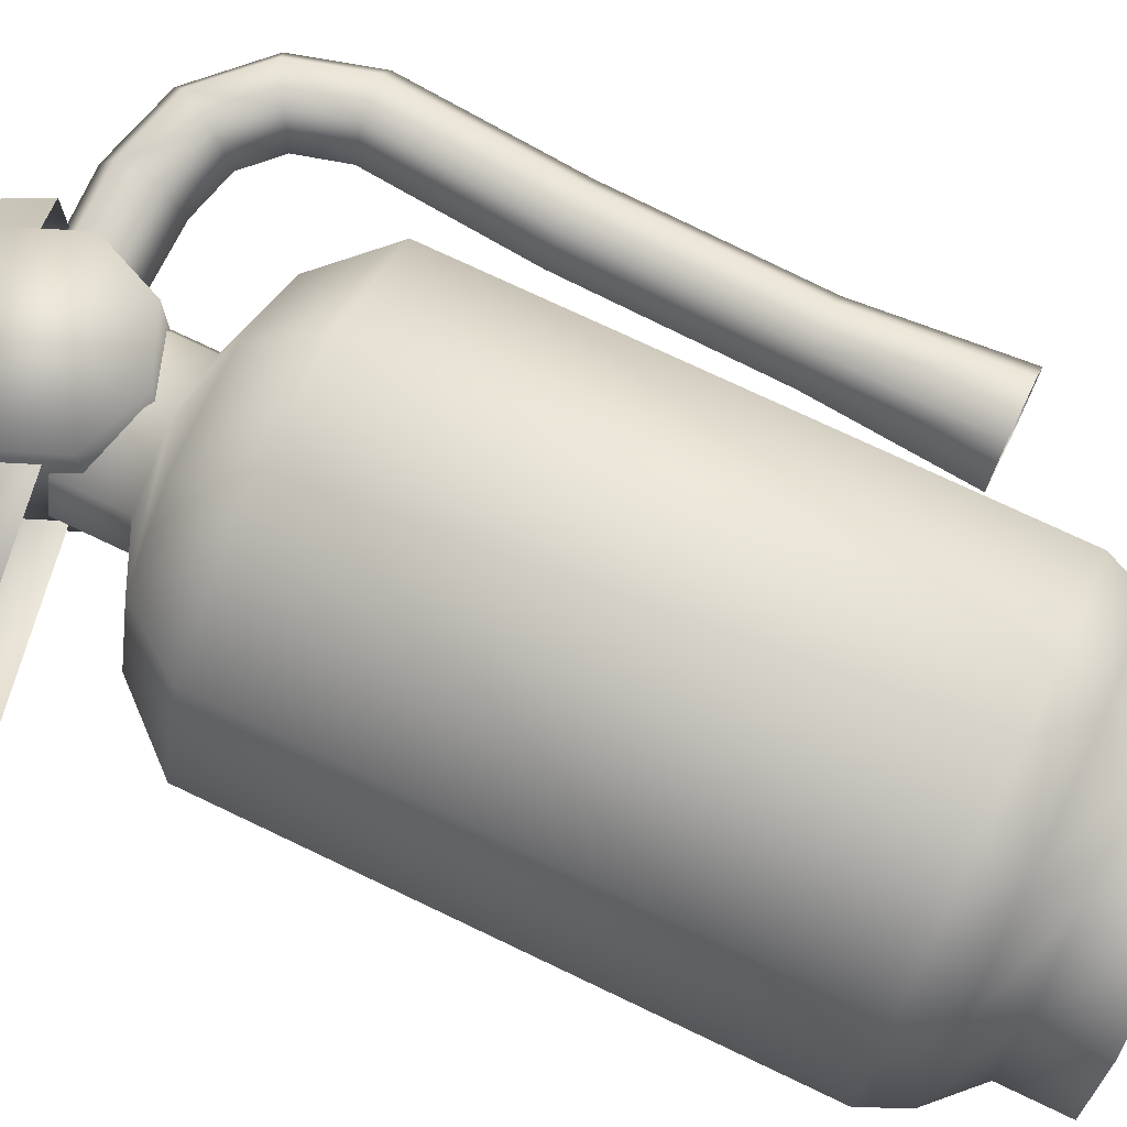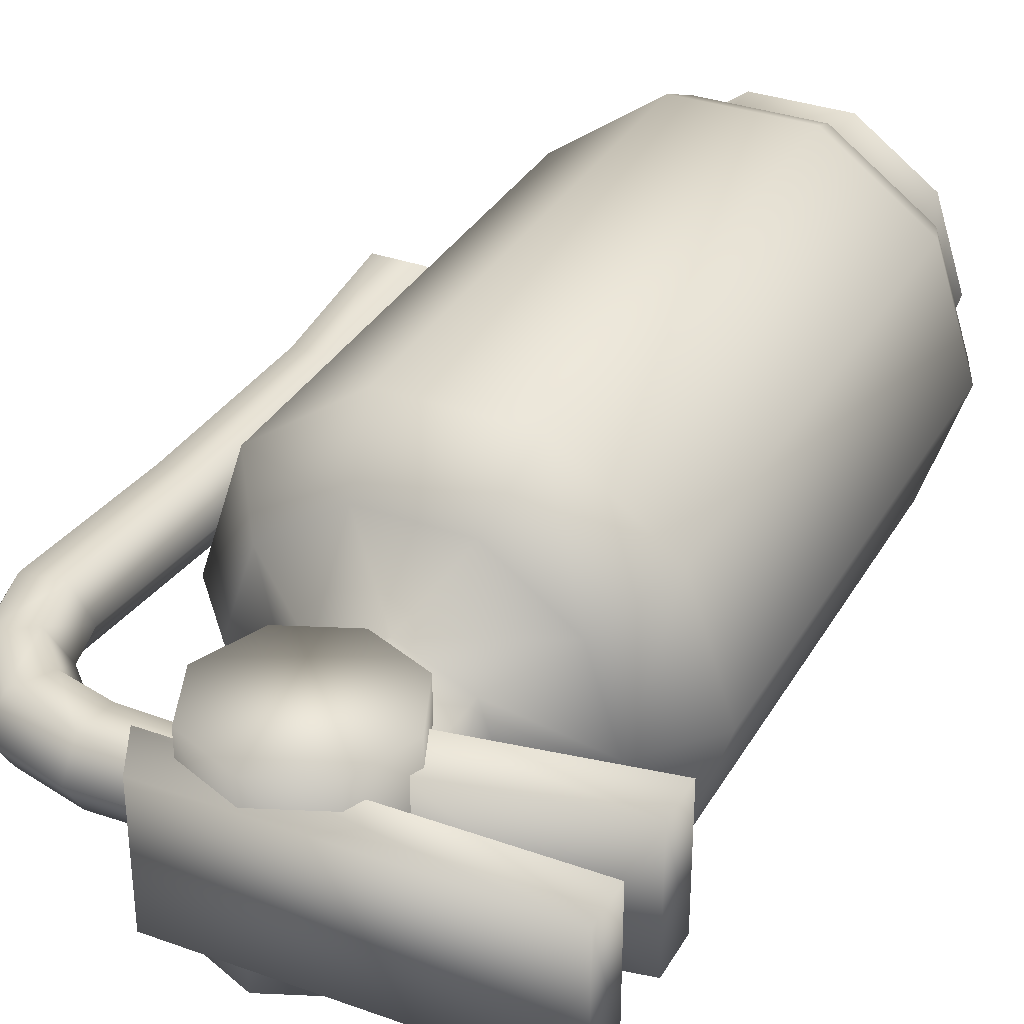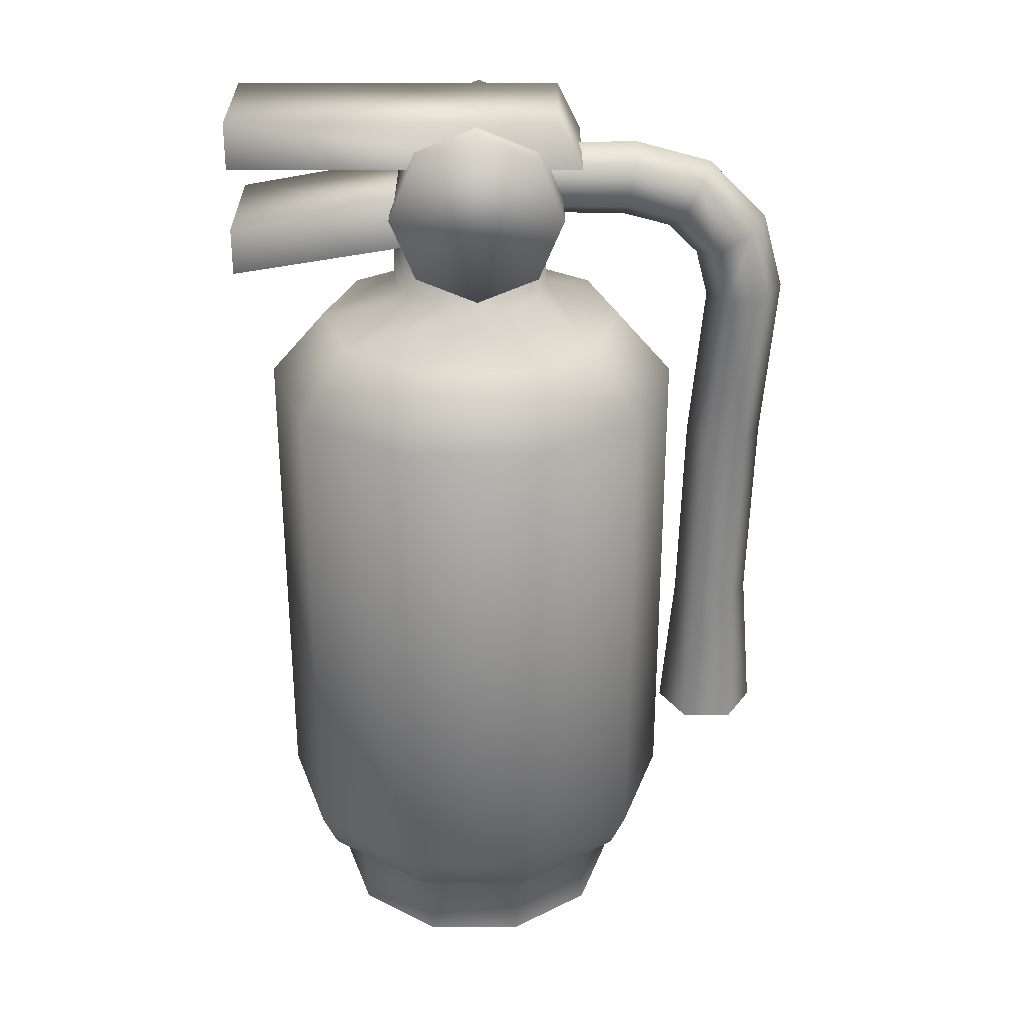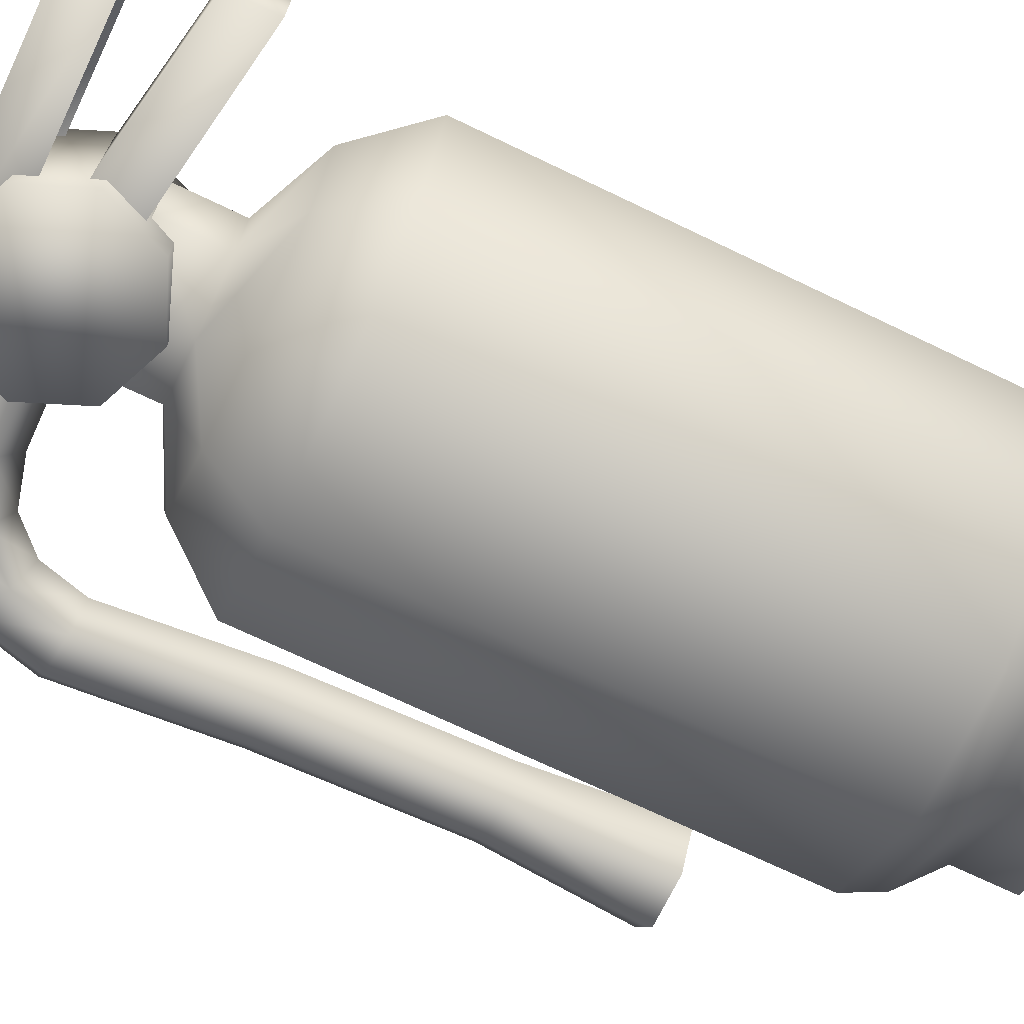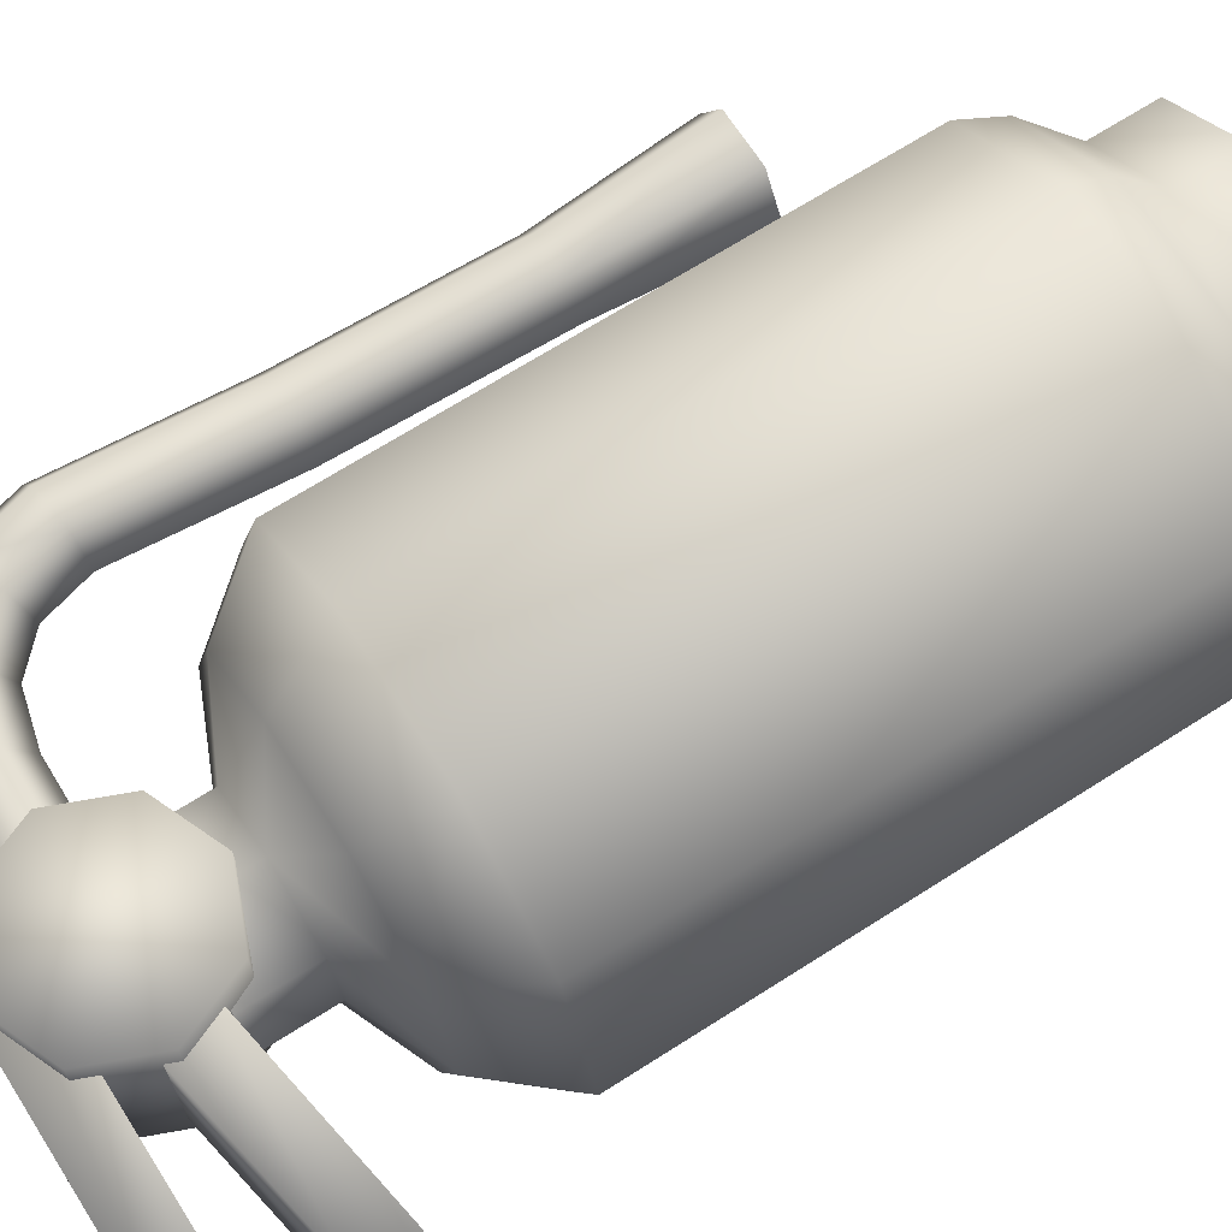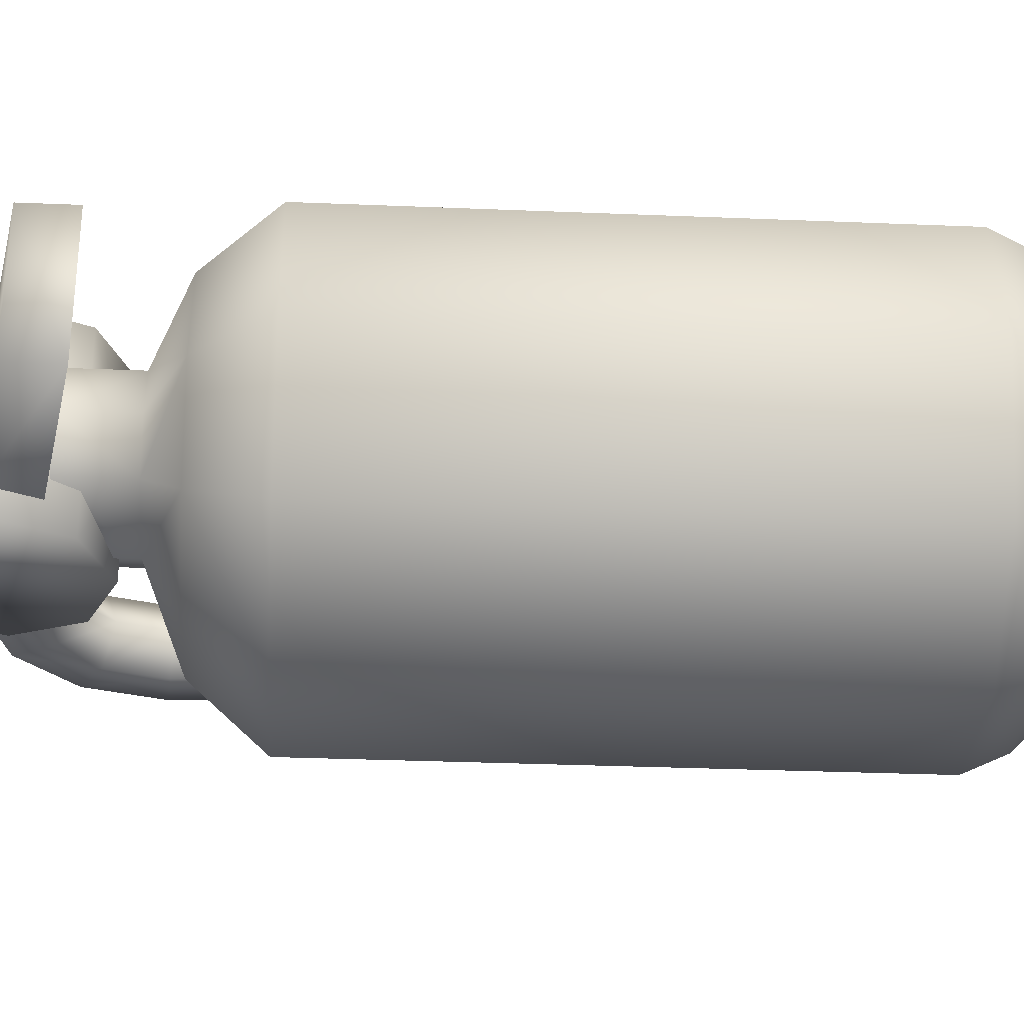
<metadata>
{"format":"obj","ext":"obj","renderer":"f3d","projection":"perspective","resolution":1024,"background":"white","views":[{"elev":73.8,"azim":-64.5,"up":"+Z"},{"elev":33.7,"azim":-154.0,"up":"+Z"},{"elev":29.0,"azim":-0.0,"up":"+Y"},{"elev":-70.4,"azim":-115.7,"up":"+Z"},{"elev":68.2,"azim":-122.6,"up":"+Z"},{"elev":-31.0,"azim":-93.4,"up":"+Z"}]}
</metadata>
<code>
g fcbg_arkcity_001_fire_extinguisher_01
v 0.1236 1.218 1.788e-07
v 0.1236 1.323 1.788e-07
v 0.09876 1.323 -0.0765
v 0.09876 1.218 -0.0765
v -0.006535 1.323 -0.1238
v 0.2008 1.162 -0.1506
v 0.2498 1.162 1.788e-07
v 0.3409 1.057 1.788e-07
v -0.006535 1.218 -0.1238
v -0.1118 1.323 -0.0765
v 0.2746 1.057 -0.2042
v 0.3409 0.2249 1.788e-07
v 0.07267 1.162 -0.2438
v 0.2746 0.2249 -0.2042
v 0.3127 0.1617 1.788e-07
v 0.1008 1.057 -0.3305
v 0.2517 0.1617 -0.1876
v 0.2493 0.09857 1.788e-07
v -0.1118 1.218 -0.0765
v -0.1367 1.323 1.788e-07
v -0.08574 1.162 -0.2438
v 0.1008 0.2249 -0.3305
v 0.2005 0.09857 -0.1504
v 0.2493 1.788e-07 1.788e-07
v 0.2005 1.788e-07 -0.1504
v -0.2139 1.162 -0.1506
v -0.2628 1.162 1.788e-07
v -0.1139 1.057 -0.3305
v -0.1367 1.218 1.788e-07
v -0.1118 1.218 0.0765
v -0.1118 1.323 0.0765
v 0.07254 0.09857 -0.2434
v 0.07254 1.788e-07 -0.2434
v -0.2877 1.057 -0.2042
v -0.1139 0.2249 -0.3305
v -0.006535 1.218 0.1238
v -0.006535 1.323 0.1238
v 0.0921 0.1617 -0.3036
v -0.08561 0.09857 -0.2434
v -0.08561 1.788e-07 -0.2434
v -0.1052 0.1617 -0.3036
v -0.2877 0.2249 -0.2042
v -0.2135 0.09857 -0.1504
v -0.2135 1.788e-07 -0.1504
v -0.2648 0.1617 -0.1876
v -0.354 1.057 1.788e-07
v -0.2624 0.09857 1.788e-07
v -0.2624 1.788e-07 1.788e-07
v -0.2135 1.788e-07 0.1504
v -0.354 0.2249 1.788e-07
v -0.3257 0.1617 1.788e-07
v -0.2135 0.09857 0.1504
v -0.08561 1.788e-07 0.2434
v -0.2648 0.1617 0.1876
v -0.08561 0.09857 0.2434
v 0.07254 1.788e-07 0.2434
v -0.2877 0.2249 0.2042
v 0.07254 0.09857 0.2434
v 0.2005 1.788e-07 0.1504
v -0.1052 0.1617 0.3036
v -0.2877 1.057 0.2042
v 0.2005 0.09857 0.1504
v 0.2493 1.788e-07 1.788e-07
v 0.2493 0.09857 1.788e-07
v -0.1139 0.2249 0.3305
v 0.0921 0.1617 0.3036
v 0.2517 0.1617 0.1876
v 0.3127 0.1617 1.788e-07
v -0.2139 1.162 0.1506
v 0.1008 0.2249 0.3305
v 0.2746 0.2249 0.2042
v 0.3409 0.2249 1.788e-07
v -0.1139 1.057 0.3305
v 0.1008 1.057 0.3305
v 0.2746 1.057 0.2042
v 0.3409 1.057 1.788e-07
v -0.08574 1.162 0.2438
v 0.07267 1.162 0.2438
v 0.2008 1.162 0.1506
v 0.2498 1.162 1.788e-07
v 0.1236 1.218 1.788e-07
v 0.09876 1.218 0.0765
v 0.09876 1.323 0.0765
v 0.1236 1.323 1.788e-07
v 0.2539 1.346 1.788e-07
v 0.06936 1.379 -0.05211
v 0.06936 1.349 1.788e-07
v 0.2581 1.378 -0.05527
v 0.331 1.326 1.788e-07
v 0.06936 1.44 -0.05211
v 0.3479 1.355 -0.05557
v 0.3794 1.277 1.788e-07
v 0.2666 1.442 -0.05469
v 0.06804 1.469 1.788e-07
v 0.4086 1.294 -0.05557
v 0.3999 1.201 1.788e-07
v 0.3804 1.411 -0.05447
v 0.2707 1.473 1.788e-07
v 0.2666 1.442 0.05469
v 0.06936 1.44 0.05211
v 0.2581 1.378 0.05527
v 0.06936 1.379 0.05211
v 0.2539 1.346 1.788e-07
v 0.06936 1.349 1.788e-07
v 0.331 1.326 1.788e-07
v 0.3479 1.355 0.05557
v 0.3794 1.277 1.788e-07
v 0.3804 1.411 0.05447
v 0.4086 1.294 0.05557
v 0.3999 1.201 1.788e-07
v 0.3963 1.438 1.788e-07
v 0.4647 1.327 0.05447
v 0.4323 1.205 0.05536
v 0.4647 1.327 -0.05447
v 0.4922 1.343 1.788e-07
v 0.4323 1.205 -0.05536
v 0.4089 0.9421 0.0549
v 0.3773 0.943 1.788e-07
v 0.4956 1.212 0.0546
v 0.4956 1.212 -0.0546
v 0.4089 0.9421 -0.0549
v 0.3773 0.943 1.788e-07
v 0.4725 0.9402 0.05503
v 0.4004 0.6177 0.05492
v 0.3687 0.6178 1.788e-07
v 0.5267 1.216 1.788e-07
v 0.5044 0.9393 1.788e-07
v 0.4725 0.9402 -0.05503
v 0.4004 0.6177 -0.05492
v 0.3687 0.6178 1.788e-07
v 0.4639 0.6175 0.05498
v 0.4956 0.6174 1.788e-07
v 0.4639 0.6175 -0.05498
v 0.3901 0.3717 -0.0728
v 0.3481 0.3717 1.788e-07
v 0.4742 0.3717 -0.0728
v 0.5163 0.3717 1.788e-07
v 0.4742 0.3717 0.0728
v 0.3901 0.3717 0.0728
v 0.3481 0.3717 1.788e-07
v 0.1504 1.389 -0.1492
v 0.00774 1.246 -0.1492
v 0.1086 1.288 -0.1492
v 0.1086 1.489 -0.1492
v 0.00774 1.531 -0.1492
v -0.09312 1.489 -0.1492
v -0.1349 1.389 -0.1492
v -0.09312 1.288 -0.1492
v 0.007738 1.246 1.788e-07
v -0.09312 1.288 1.788e-07
v -0.1349 1.389 -0.1492
v -0.09312 1.288 0.1492
v 0.00774 1.246 0.1492
v -0.1349 1.389 0.1492
v -0.09312 1.489 0.1492
v 0.00774 1.531 0.1492
v 0.1086 1.489 0.1492
v 0.1504 1.389 0.1492
v 0.1086 1.288 0.1492
v -0.1349 1.389 0.1492
v -0.1349 1.389 1.788e-07
v -0.09312 1.489 -0.1492
v -0.09312 1.489 0.1492
v -0.09312 1.489 1.788e-07
v 0.00774 1.531 -0.1492
v 0.00774 1.531 0.1492
v 0.007738 1.531 1.788e-07
v 0.1086 1.489 -0.1492
v 0.1086 1.489 0.1492
v 0.1086 1.489 1.788e-07
v 0.1504 1.389 -0.1492
v 0.1504 1.389 0.1492
v 0.1504 1.389 1.788e-07
v 0.1086 1.288 -0.1492
v 0.1086 1.288 0.1492
v 0.1086 1.288 1.788e-07
v 0.00774 1.246 -0.1492
v 0.00774 1.246 0.1492
v 0.007738 1.246 1.788e-07
v -0.3973 1.28 -0.1077
v -0.0746 1.333 -0.1077
v -0.1134 1.409 -0.1077
v -0.3973 1.358 -0.1077
v -0.1134 1.409 0.1076
v -0.3973 1.358 0.1076
v -0.3973 1.28 0.1076
v -0.0746 1.333 0.1076
v 0.18 1.461 0.1076
v 0.1412 1.539 -0.1077
v 0.18 1.461 -0.1077
v -0.3973 1.461 -0.1077
v 0.1412 1.539 0.1076
v -0.3973 1.539 -0.1077
v -0.3973 1.539 0.1076
v -0.3973 1.461 0.1076
g fcbg_arkcity_001_fire_extinguisher_01_0
f 3 2 1
f 4 3 1
f 5 3 4
f 6 4 1
f 7 6 1
f 6 7 8
f 9 5 4
f 10 5 9
f 11 6 8
f 11 8 12
f 6 13 4
f 13 9 4
f 13 6 11
f 14 11 12
f 14 12 15
f 16 13 11
f 16 11 14
f 17 14 15
f 17 15 18
f 19 10 9
f 20 10 19
f 13 21 9
f 21 13 16
f 22 16 14
f 22 14 17
f 23 17 18
f 23 18 24
f 25 23 24
f 21 26 9
f 26 19 9
f 26 27 19
f 28 21 16
f 26 21 28
f 28 16 22
f 29 20 19
f 27 29 19
f 20 29 30
f 29 27 30
f 31 20 30
f 32 23 25
f 33 32 25
f 34 26 28
f 27 26 34
f 35 28 22
f 34 28 35
f 31 30 36
f 37 31 36
f 32 38 23
f 35 22 38
f 38 17 23
f 38 22 17
f 39 32 33
f 40 39 33
f 41 38 32
f 41 35 38
f 39 41 32
f 42 34 35
f 42 35 41
f 43 39 40
f 44 43 40
f 45 41 39
f 45 42 41
f 43 45 39
f 46 34 42
f 46 27 34
f 47 43 44
f 48 47 44
f 47 48 49
f 50 42 45
f 50 46 42
f 51 45 43
f 47 51 43
f 51 50 45
f 52 47 49
f 51 47 52
f 52 49 53
f 50 51 54
f 54 51 52
f 55 52 53
f 54 52 55
f 55 53 56
f 46 50 57
f 57 50 54
f 58 55 56
f 58 56 59
f 60 54 55
f 57 54 60
f 60 55 58
f 61 46 57
f 27 46 61
f 62 58 59
f 62 59 63
f 64 62 63
f 65 57 60
f 61 57 65
f 66 60 58
f 66 58 62
f 65 60 66
f 67 62 64
f 67 66 62
f 68 67 64
f 69 27 61
f 27 69 30
f 30 69 36
f 70 65 66
f 70 66 67
f 71 67 68
f 71 70 67
f 72 71 68
f 73 61 65
f 69 61 73
f 73 65 70
f 74 70 71
f 74 73 70
f 75 71 72
f 75 74 71
f 76 75 72
f 77 69 73
f 77 73 74
f 69 77 36
f 78 77 74
f 78 74 75
f 77 78 36
f 79 75 76
f 79 78 75
f 80 79 76
f 79 80 81
f 36 78 82
f 78 79 82
f 82 79 81
f 37 36 82
f 83 37 82
f 83 82 81
f 84 83 81
f 87 86 85
f 86 88 85
f 85 88 89
f 86 90 88
f 88 91 89
f 89 91 92
f 90 93 88
f 88 93 91
f 90 94 93
f 91 95 92
f 92 95 96
f 93 97 91
f 91 97 95
f 94 98 93
f 93 98 97
f 98 94 99
f 94 100 99
f 99 100 101
f 100 102 101
f 101 102 103
f 102 104 103
f 101 103 105
f 106 101 105
f 99 101 106
f 106 105 107
f 98 99 108
f 108 99 106
f 109 106 107
f 108 106 109
f 109 107 110
f 98 111 97
f 111 98 108
f 112 108 109
f 111 108 112
f 113 109 110
f 112 109 113
f 97 111 114
f 97 114 95
f 115 111 112
f 111 115 114
f 95 114 116
f 95 116 96
f 113 110 117
f 110 118 117
f 119 112 113
f 115 112 119
f 114 115 120
f 114 120 116
f 96 116 121
f 122 96 121
f 113 117 123
f 119 113 123
f 117 118 124
f 118 125 124
f 126 115 119
f 115 126 120
f 126 119 127
f 120 126 127
f 119 123 127
f 116 120 128
f 128 120 127
f 121 116 128
f 122 121 129
f 130 122 129
f 123 117 131
f 117 124 131
f 127 123 132
f 128 127 132
f 123 131 132
f 121 128 133
f 133 128 132
f 129 121 133
f 129 134 130
f 134 135 130
f 136 134 129
f 133 136 129
f 137 136 133
f 132 137 133
f 137 132 131
f 138 137 131
f 138 131 124
f 139 138 124
f 139 124 125
f 140 139 125
f 143 142 141
f 142 144 141
f 144 142 145
f 145 142 146
f 147 146 142
f 148 147 142
f 142 149 148
f 149 150 148
f 148 150 151
f 152 150 149
f 153 152 149
f 154 152 153
f 155 154 153
f 153 156 155
f 153 157 156
f 157 153 158
f 153 159 158
f 152 160 150
f 150 161 151
f 160 161 150
f 151 161 162
f 160 163 161
f 161 164 162
f 163 164 161
f 162 164 165
f 163 166 164
f 164 167 165
f 166 167 164
f 165 167 168
f 166 169 167
f 167 170 168
f 169 170 167
f 168 170 171
f 169 172 170
f 170 173 171
f 172 173 170
f 171 173 174
f 172 175 173
f 173 176 174
f 175 176 173
f 174 176 177
f 175 178 176
f 176 179 177
f 178 179 176
f 182 181 180
f 183 182 180
f 182 183 184
f 185 183 180
f 183 185 184
f 186 185 180
f 187 184 185
f 186 187 185
f 190 189 188
f 189 190 191
f 189 192 188
f 193 189 191
f 189 193 192
f 188 192 194
f 193 194 192
f 194 193 191
f 195 188 194
f 195 194 191

</code>
